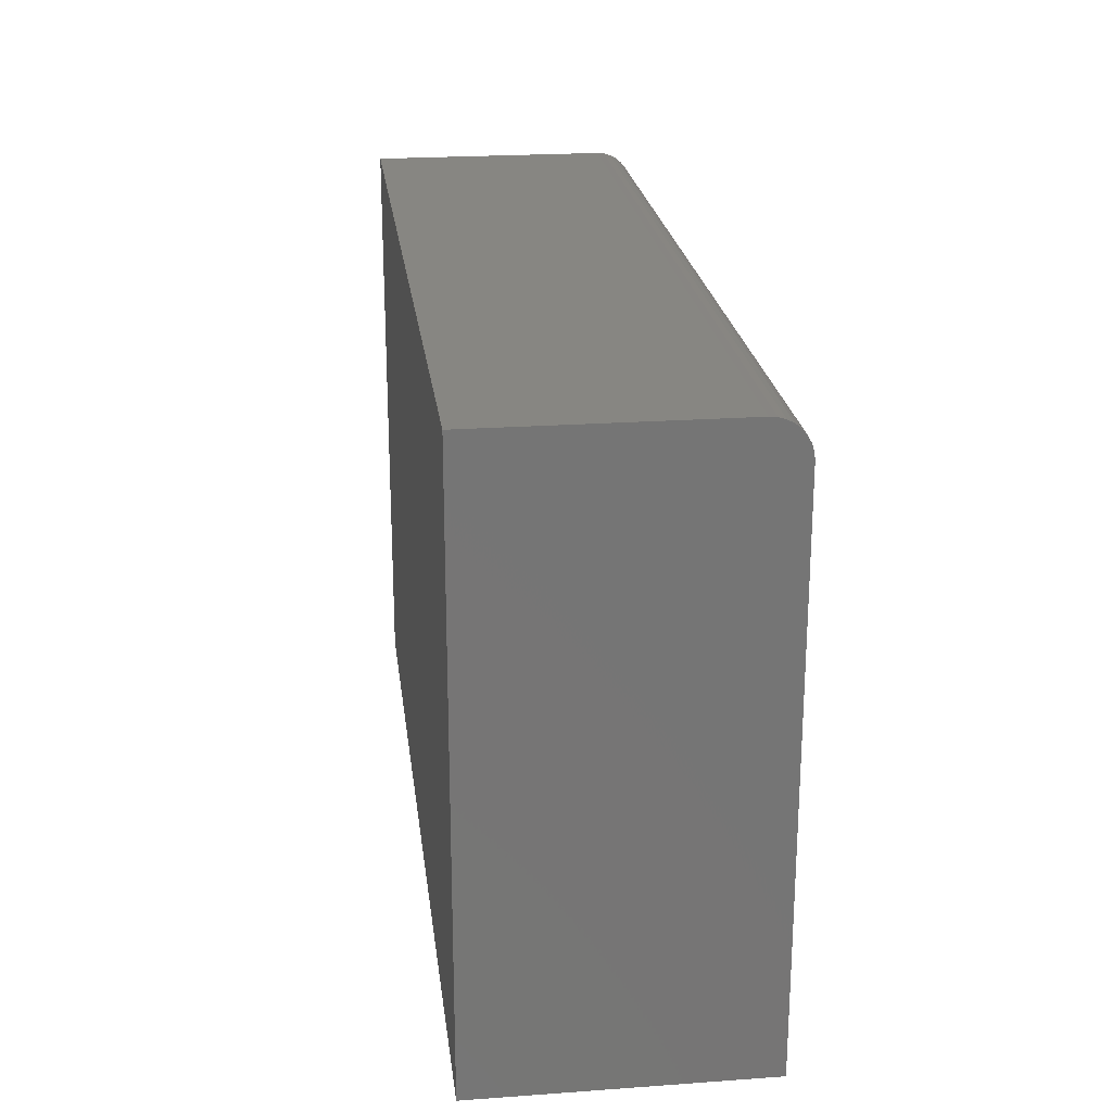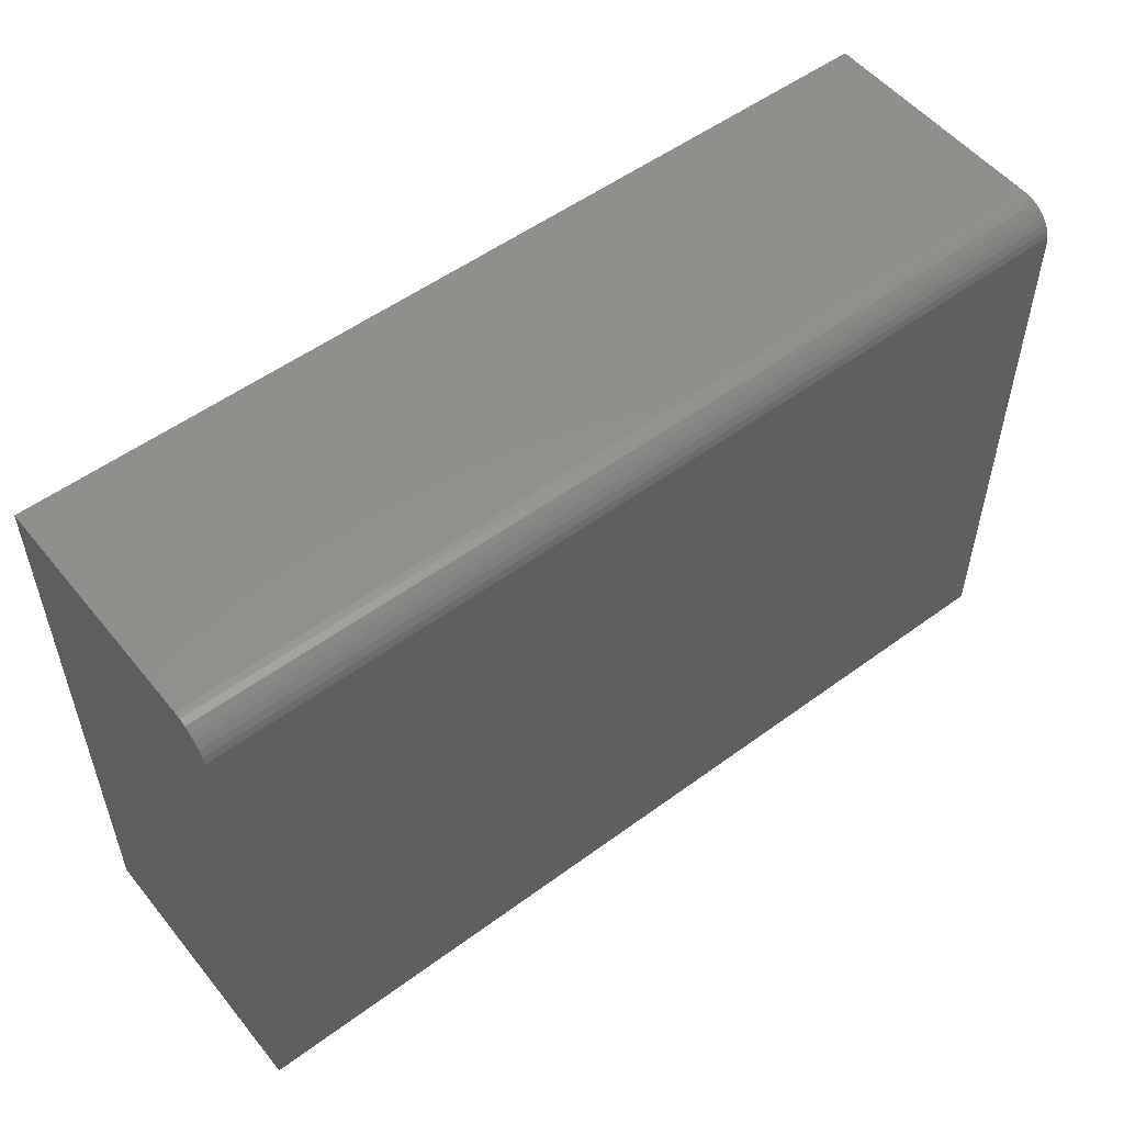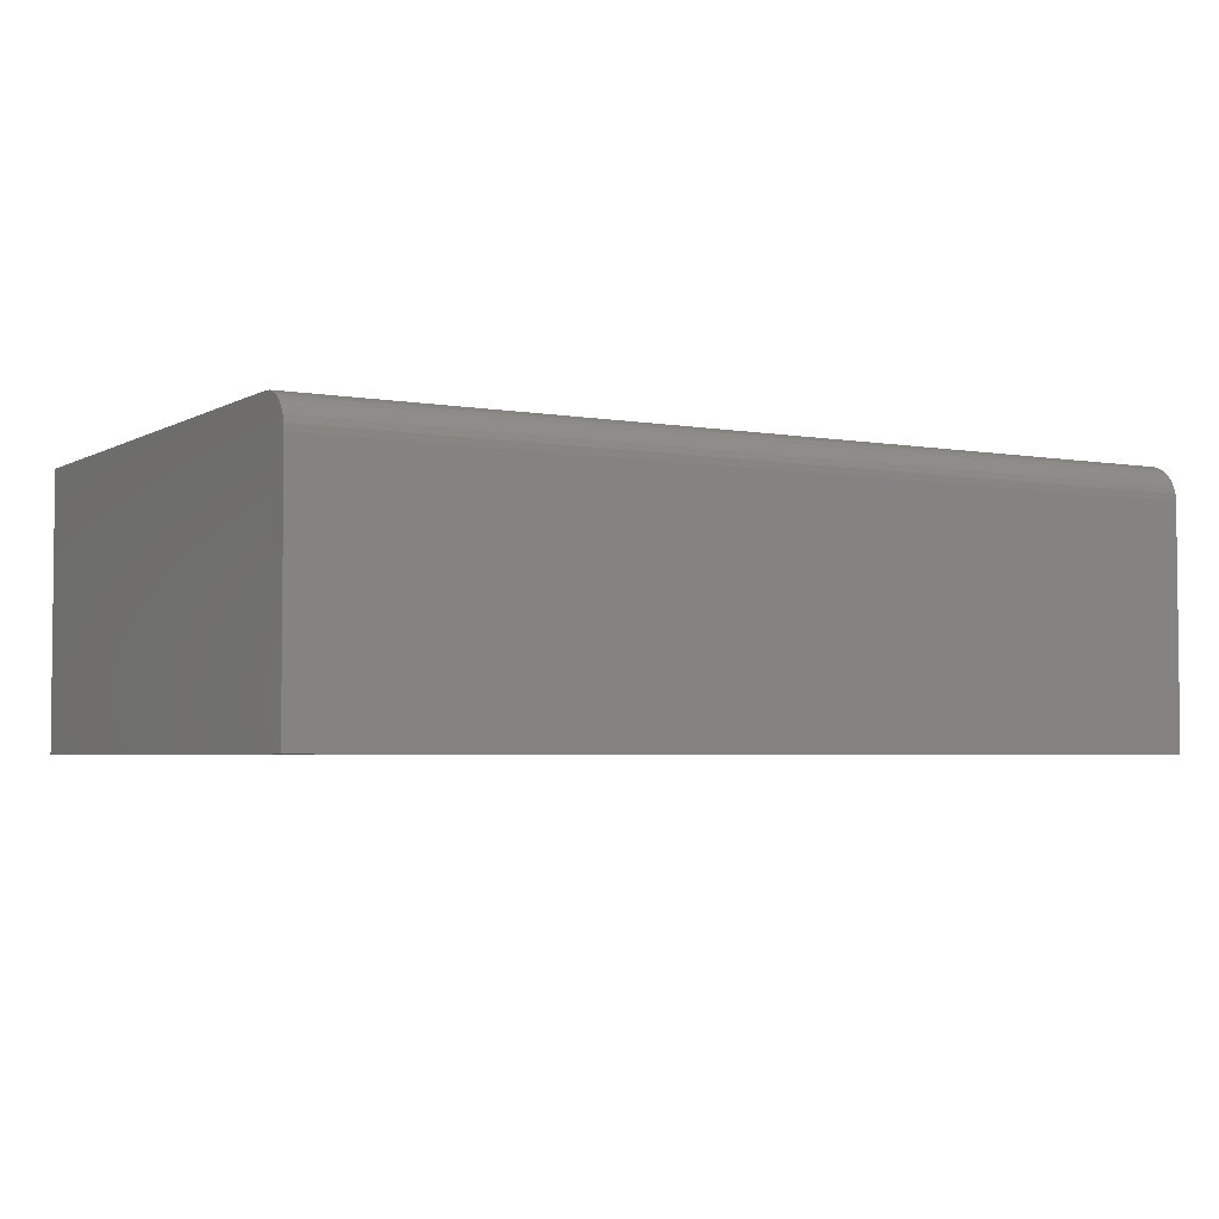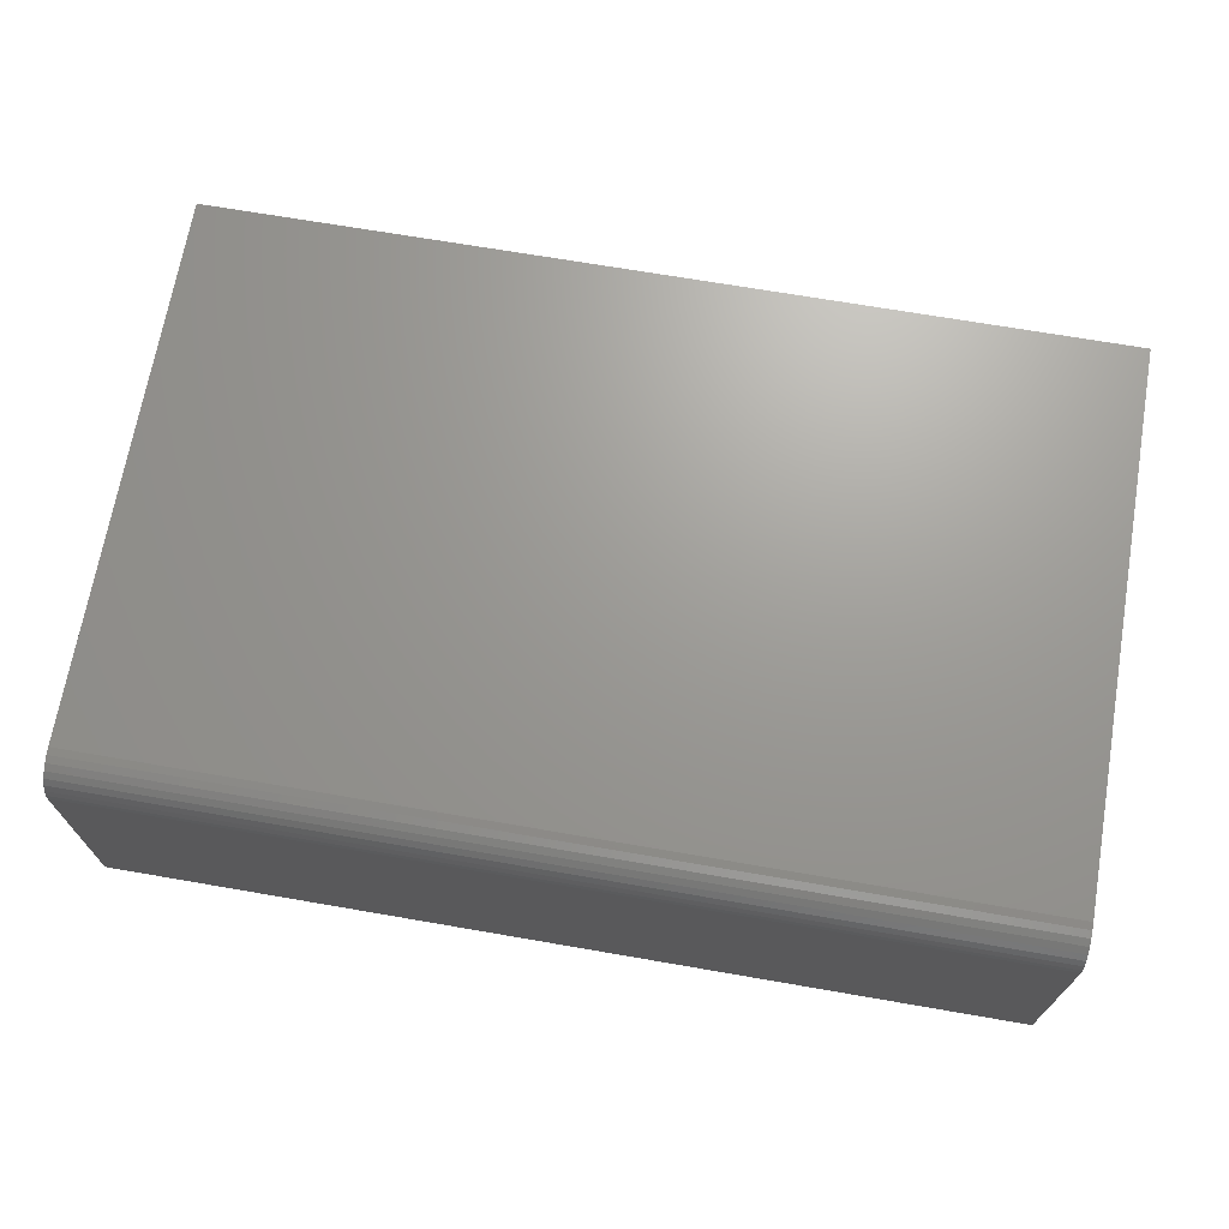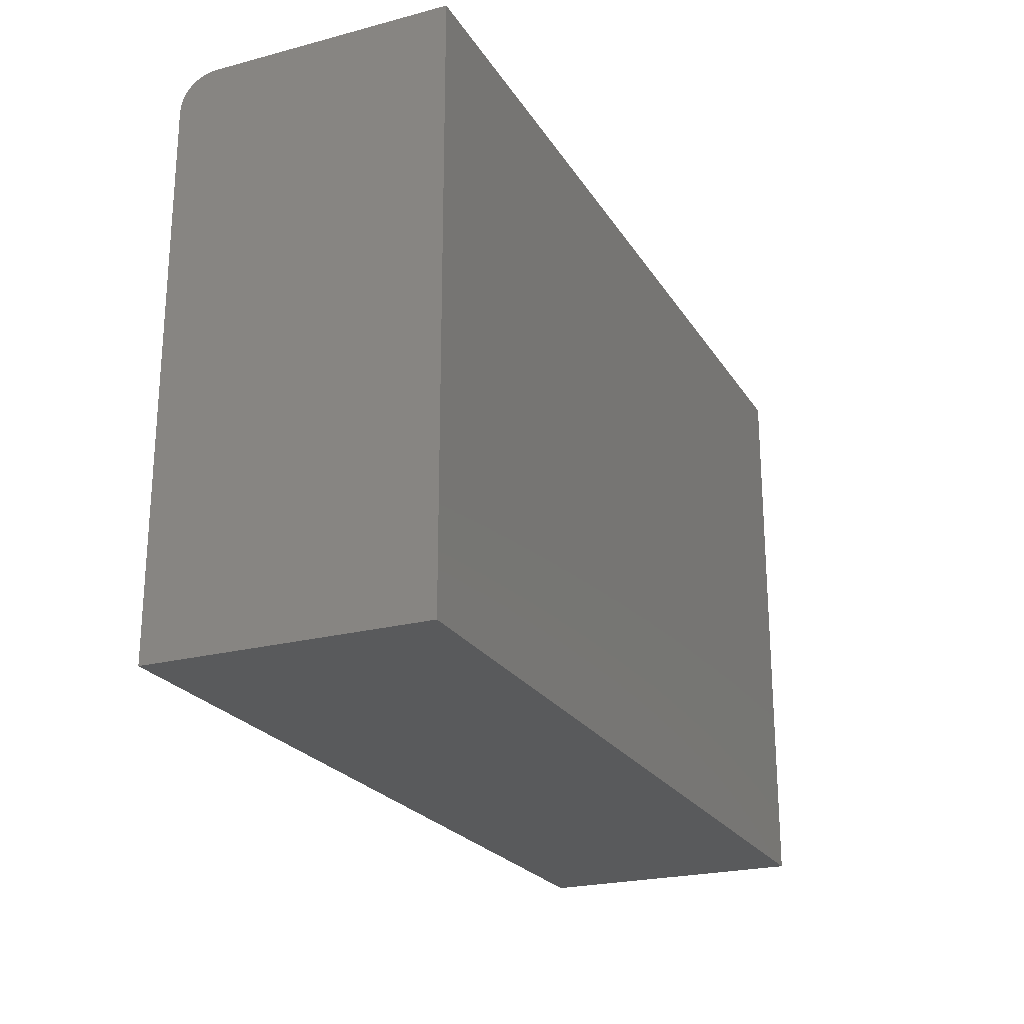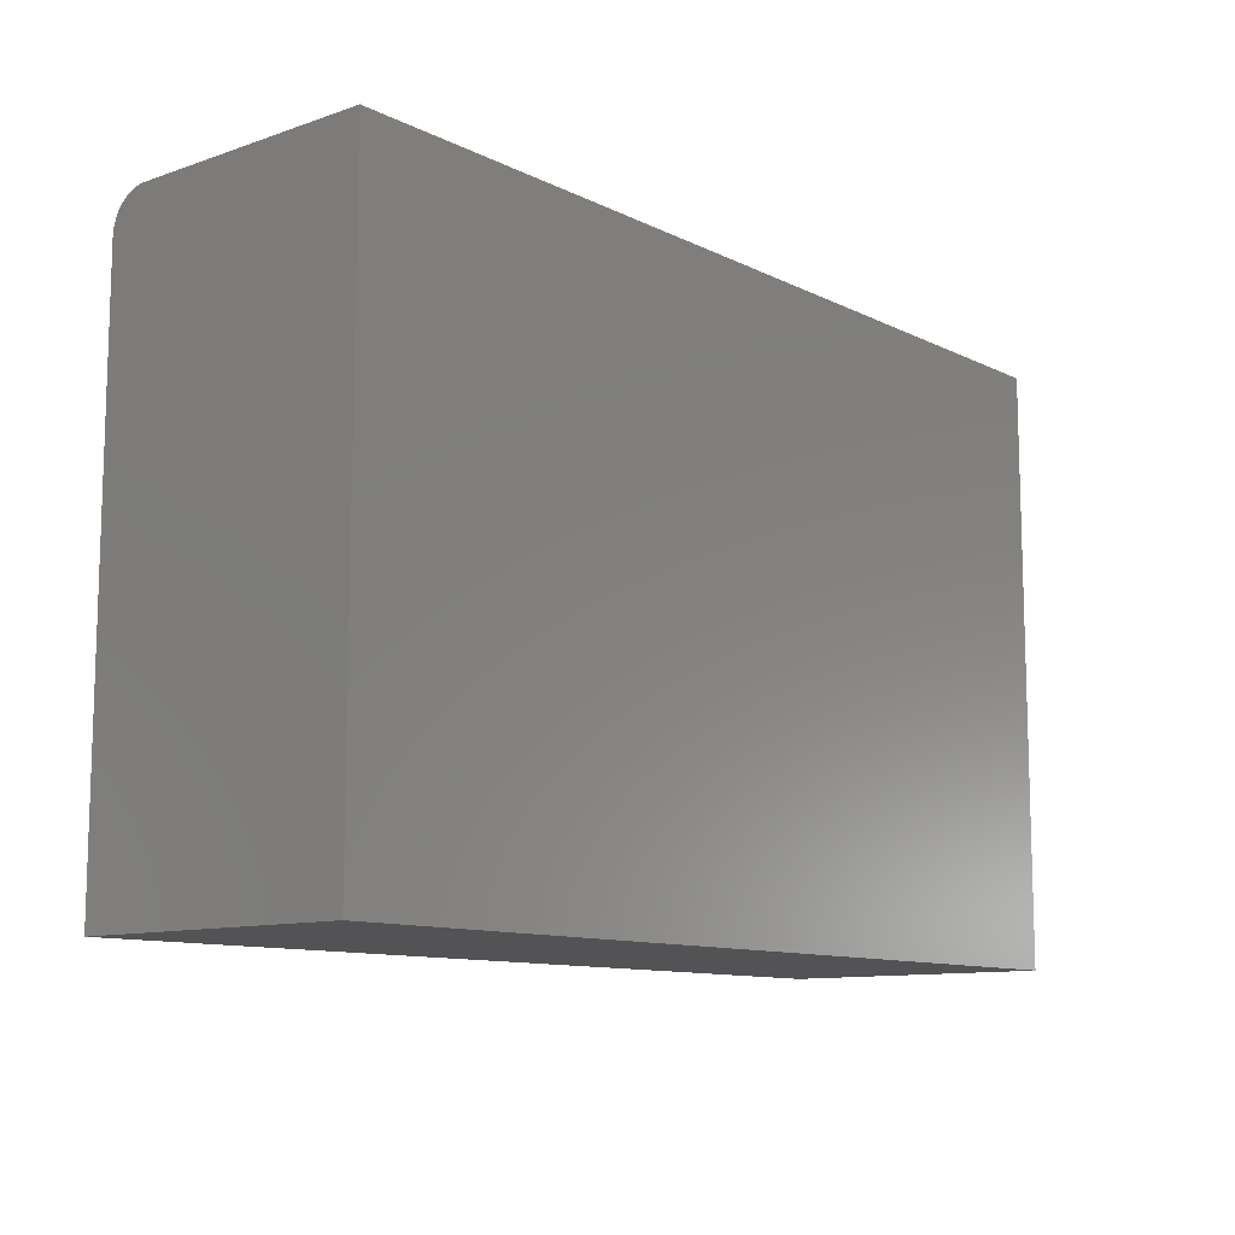
<metadata>
{"format":"stl","ext":"stl","renderer":"f3d","projection":"perspective","resolution":1024,"background":"white","views":[{"elev":22.5,"azim":83.0,"up":"+Z"},{"elev":53.2,"azim":141.8,"up":"+Z"},{"elev":-3.7,"azim":-30.4,"up":"+Y"},{"elev":69.3,"azim":9.8,"up":"+Y"},{"elev":-23.1,"azim":-65.9,"up":"+Z"},{"elev":-10.9,"azim":-50.0,"up":"+Z"}]}
</metadata>
<code>
# stl→obj: 24 verts, 44 faces
v -0.5859 -0.1719 0.75
v 0.5781 -0.1719 0.75
v -0.5859 0.1366 0.75
v 0.5781 0.1366 0.75
v -0.5859 0.1457 0.7491
v -0.5859 0.1545 0.7464
v -0.5859 0.1626 0.7421
v -0.5859 0.1697 0.7363
v -0.5859 0.1756 0.7292
v -0.5859 0.1799 0.7211
v -0.5859 0.1826 0.7123
v -0.5859 0.1835 0.7031
v -0.5859 0.1835 0
v -0.5859 -0.1719 0
v 0.5781 0.1835 0.7031
v 0.5781 0.1835 0
v 0.5781 0.1545 0.7464
v 0.5781 0.1457 0.7491
v 0.5781 -0.1719 0
v 0.5781 0.1826 0.7123
v 0.5781 0.1799 0.7211
v 0.5781 0.1756 0.7292
v 0.5781 0.1697 0.7363
v 0.5781 0.1626 0.7421
f 1 2 3
f 3 2 4
f 3 5 6
f 1 3 6
f 1 6 7
f 1 7 8
f 1 8 9
f 1 9 10
f 1 10 11
f 1 11 12
f 1 12 13
f 1 13 14
f 15 16 12
f 12 16 13
f 4 17 18
f 2 19 16
f 2 16 15
f 2 15 20
f 2 20 21
f 2 21 22
f 2 22 23
f 2 23 24
f 2 24 17
f 2 17 4
f 15 12 20
f 20 12 11
f 20 11 21
f 21 11 10
f 21 10 22
f 22 10 9
f 22 9 23
f 23 9 8
f 23 8 24
f 24 8 7
f 24 7 17
f 17 7 6
f 17 6 18
f 18 6 5
f 18 5 4
f 4 5 3
f 14 13 19
f 19 13 16
f 1 14 2
f 2 14 19

</code>
